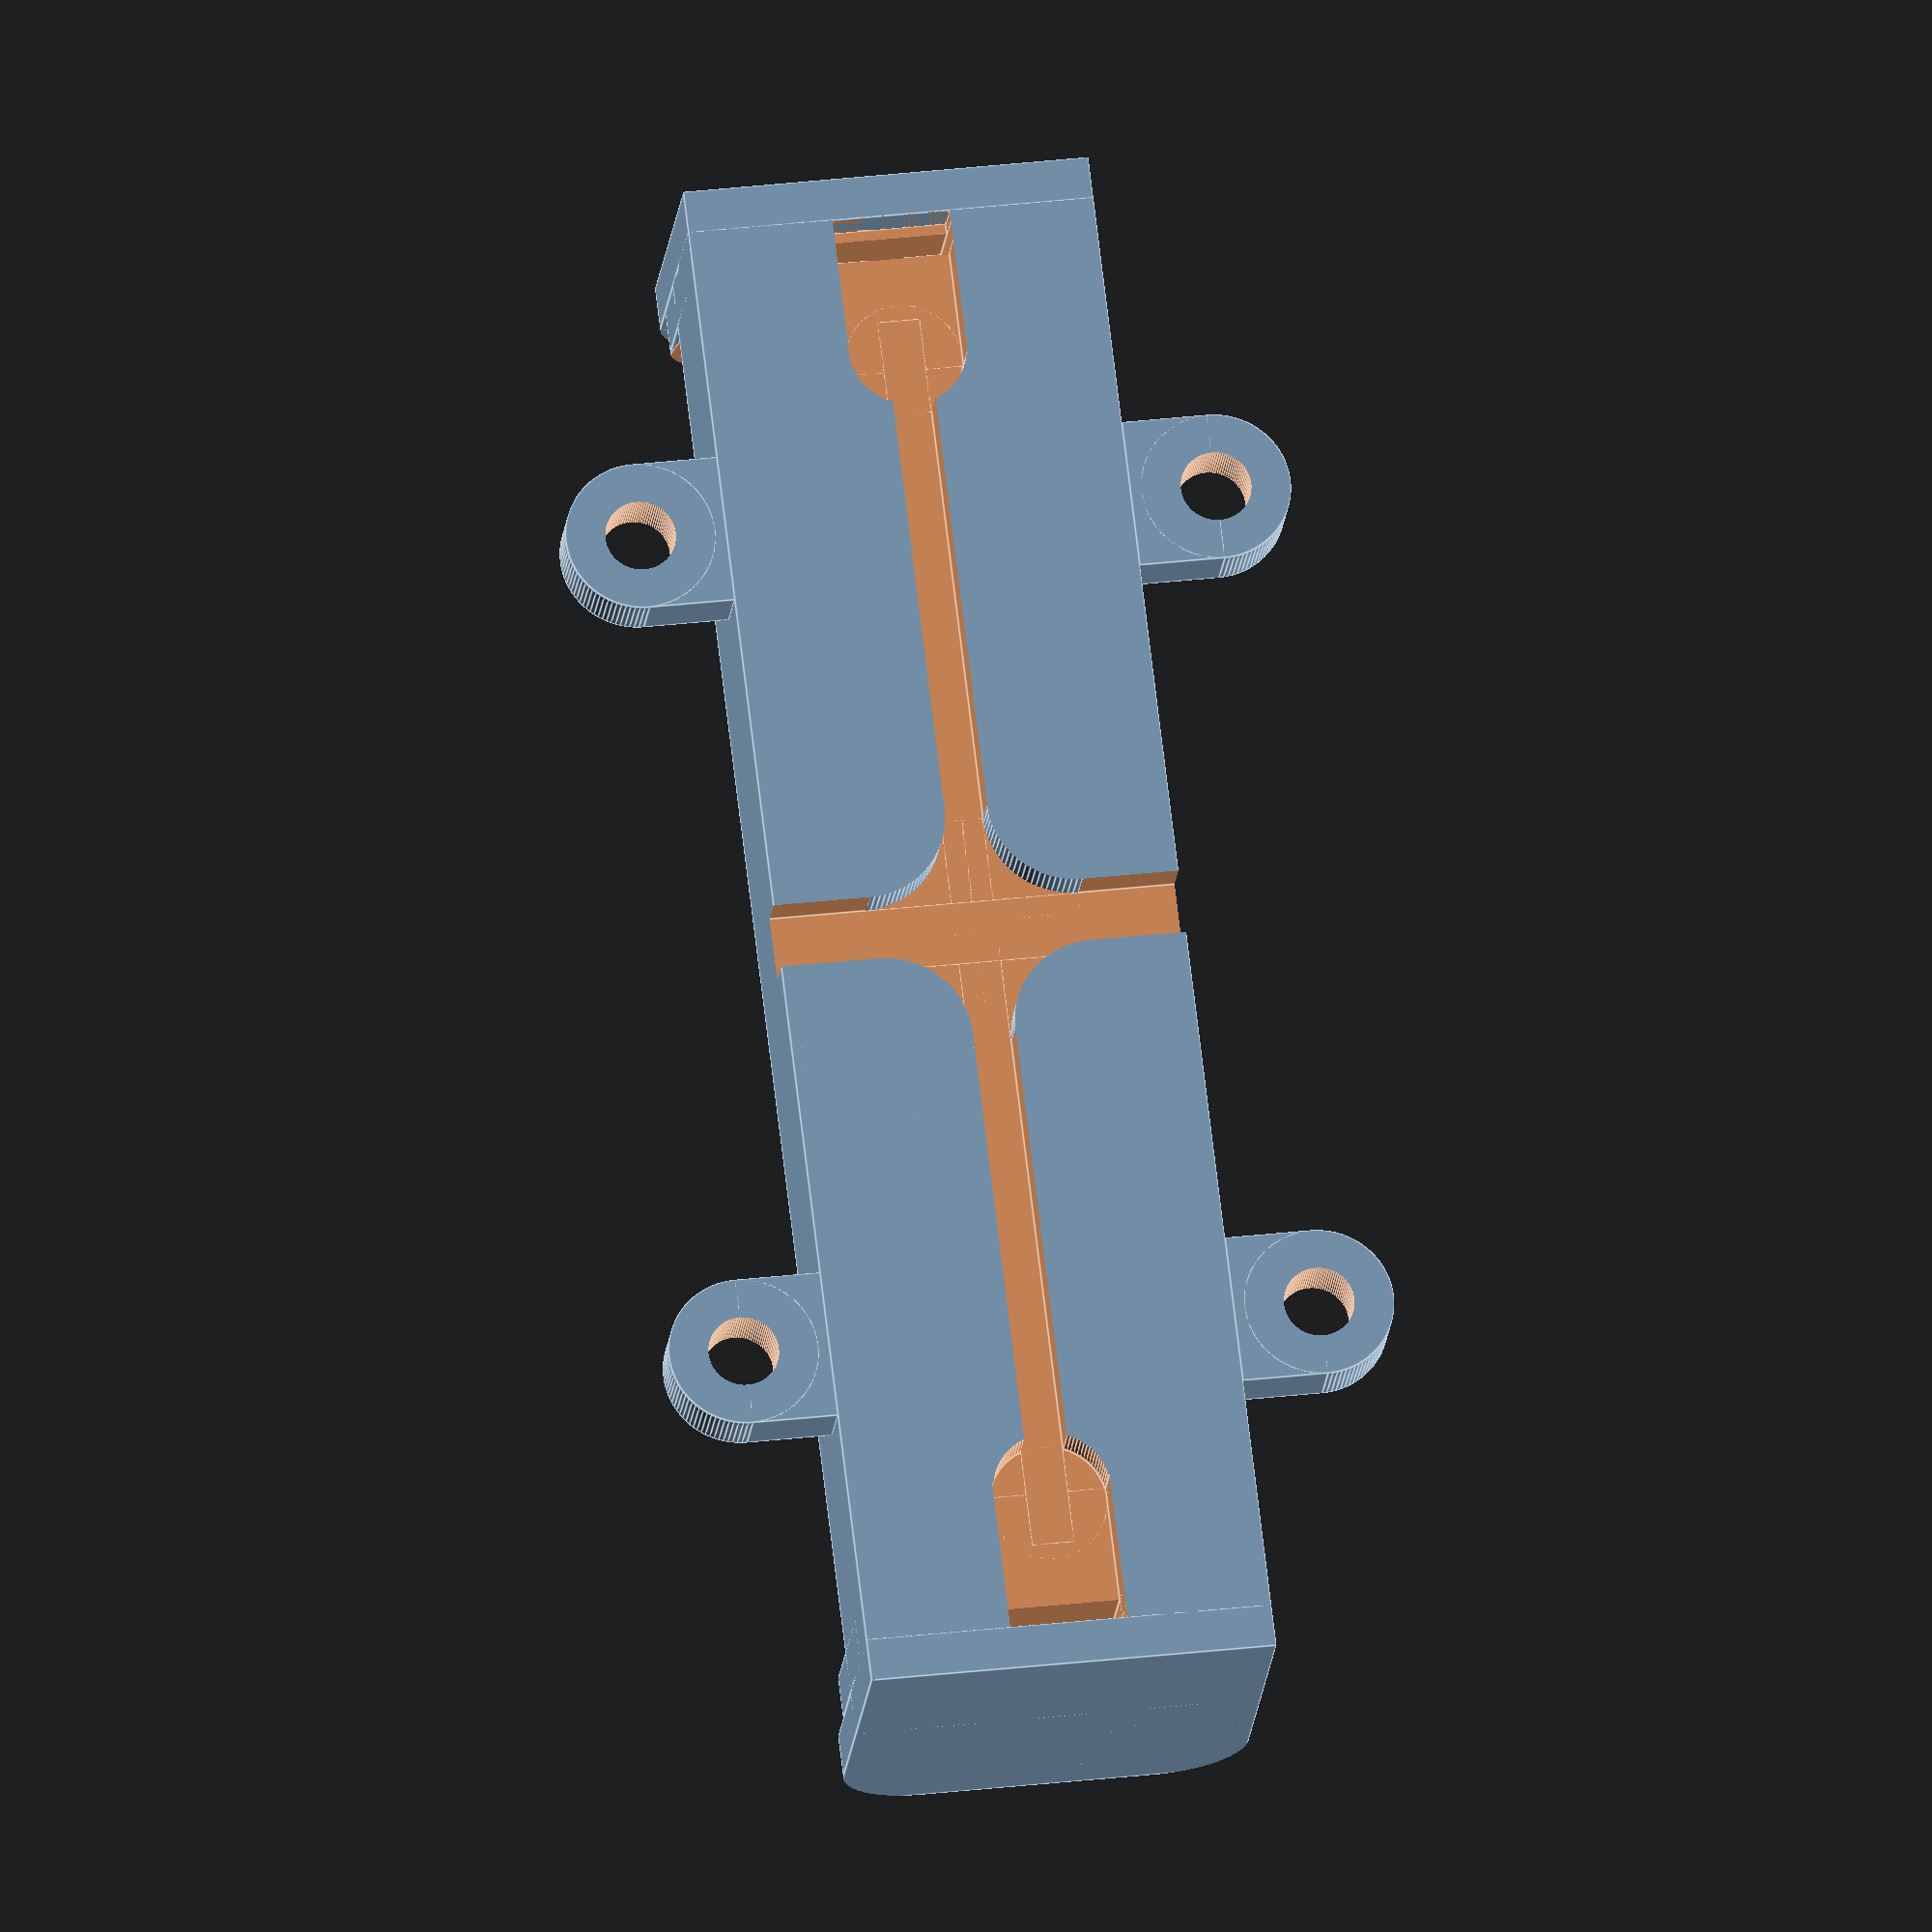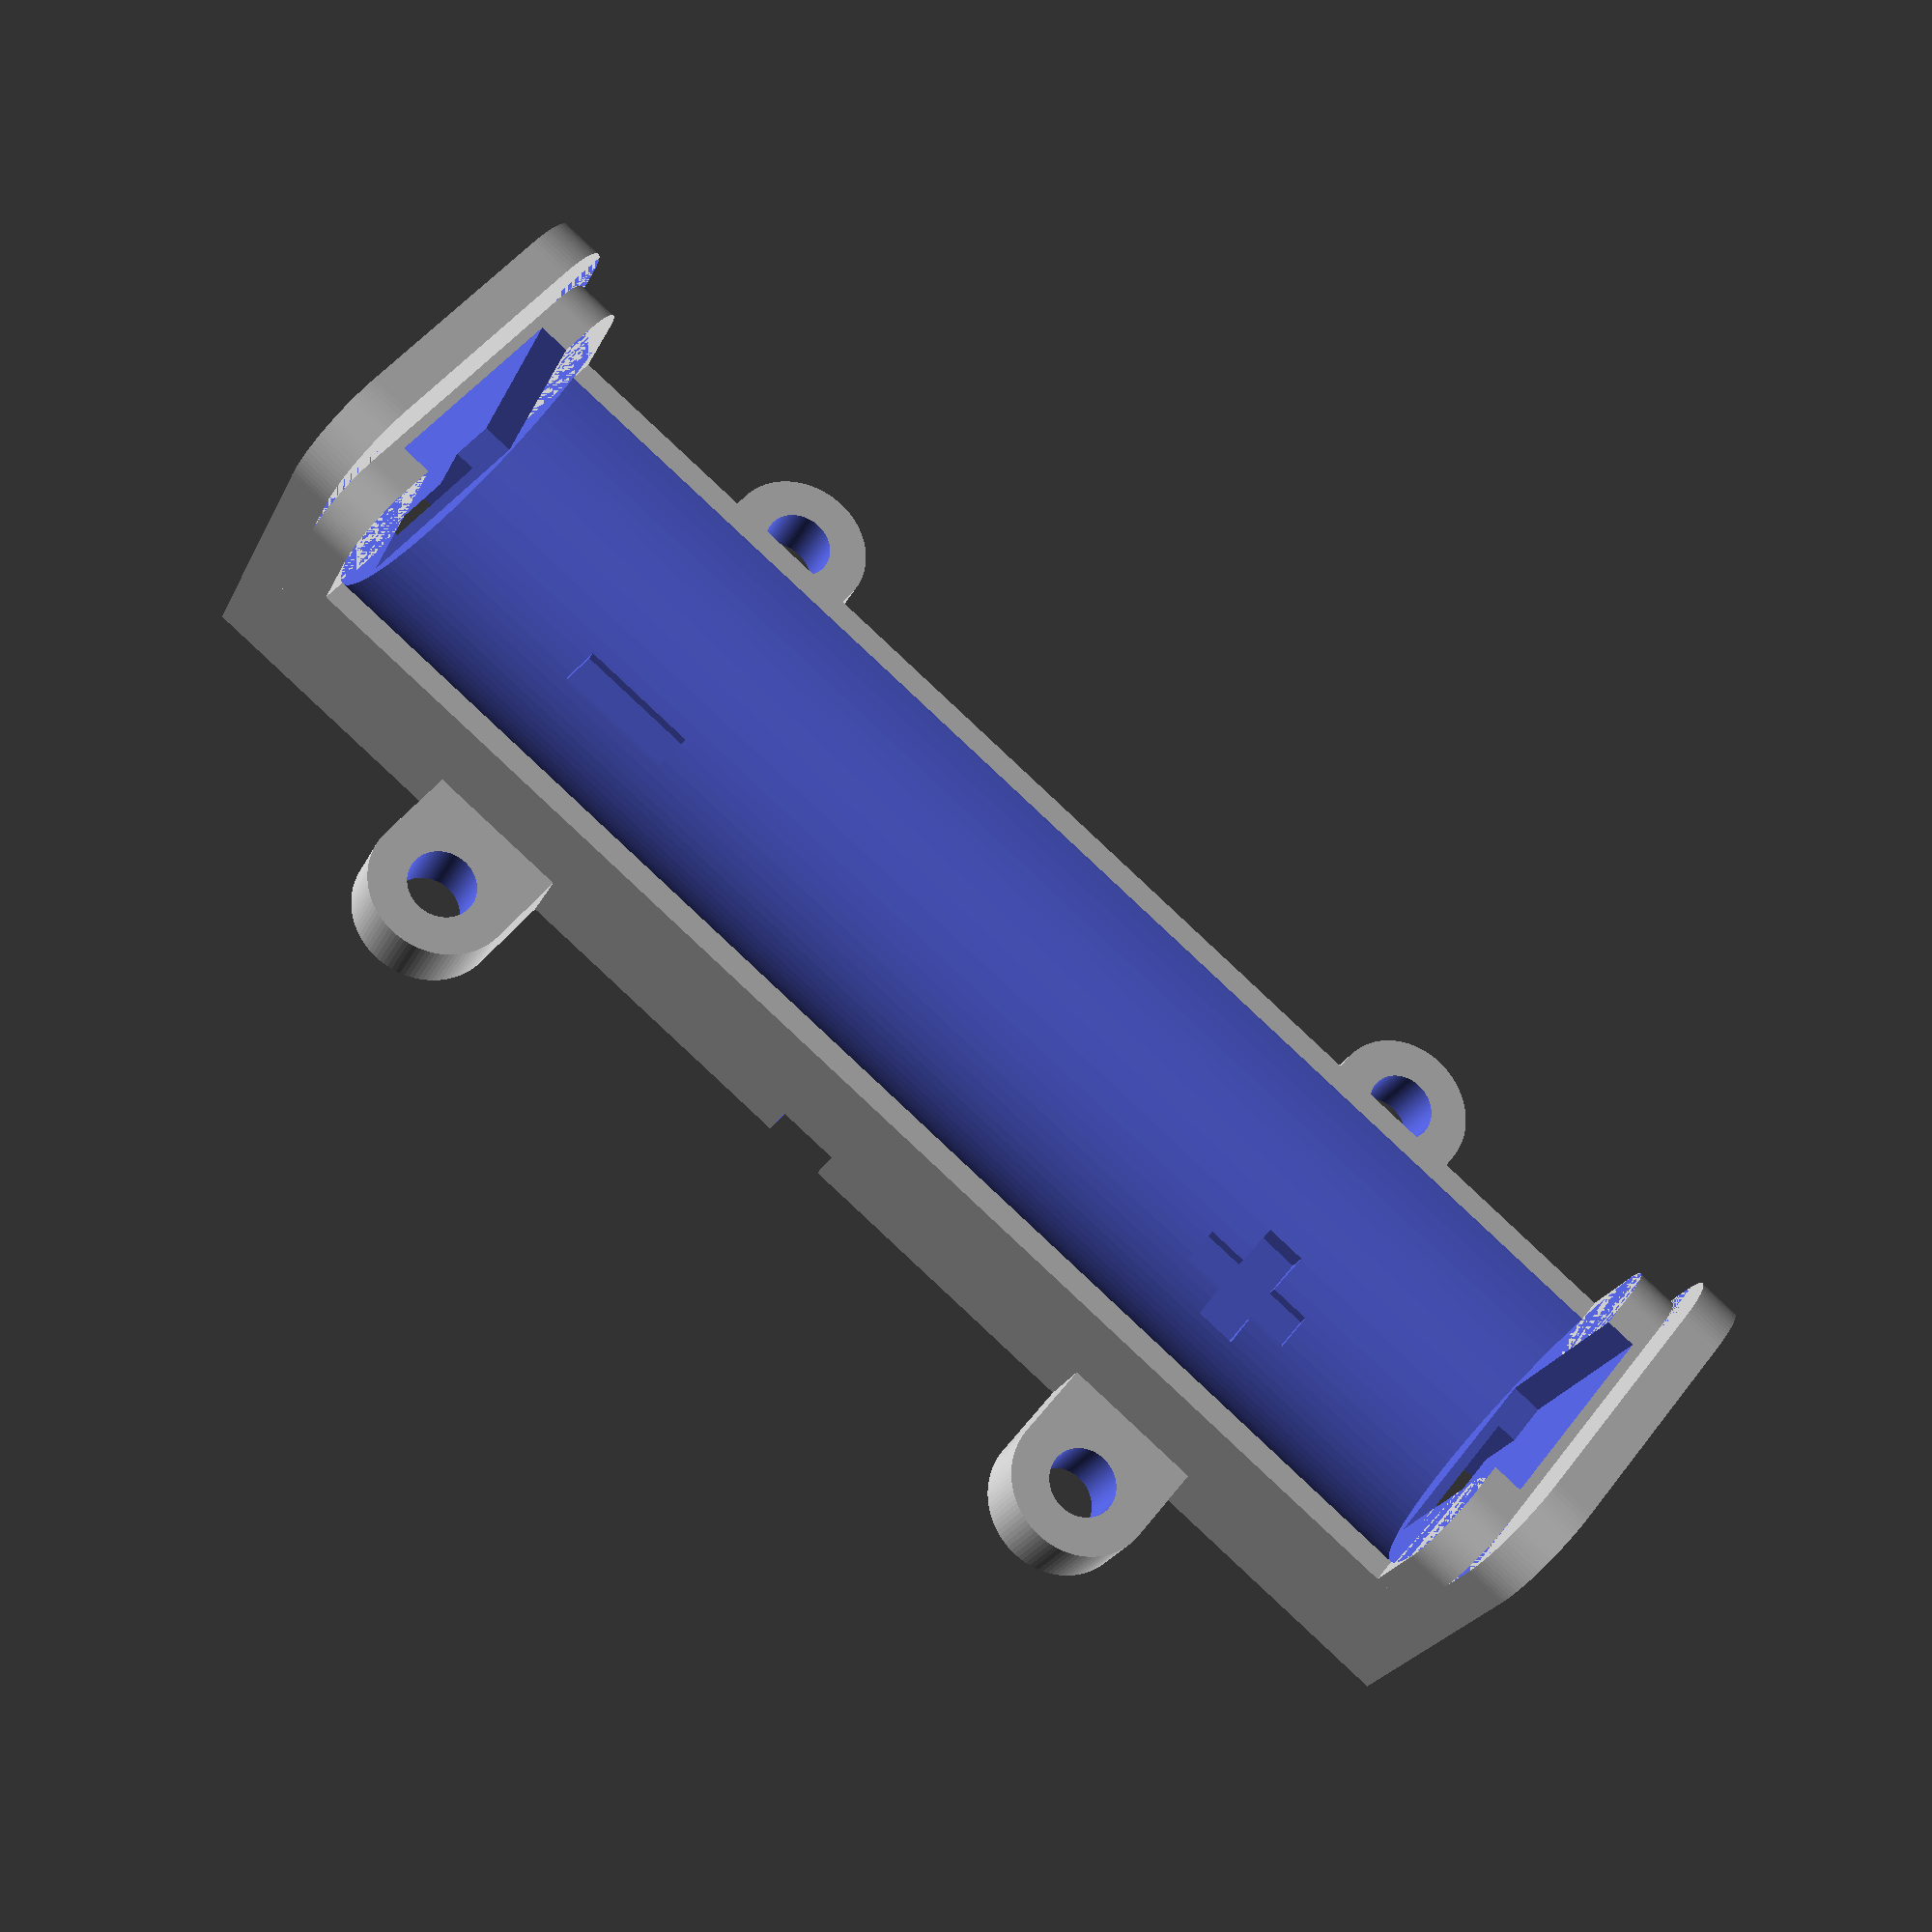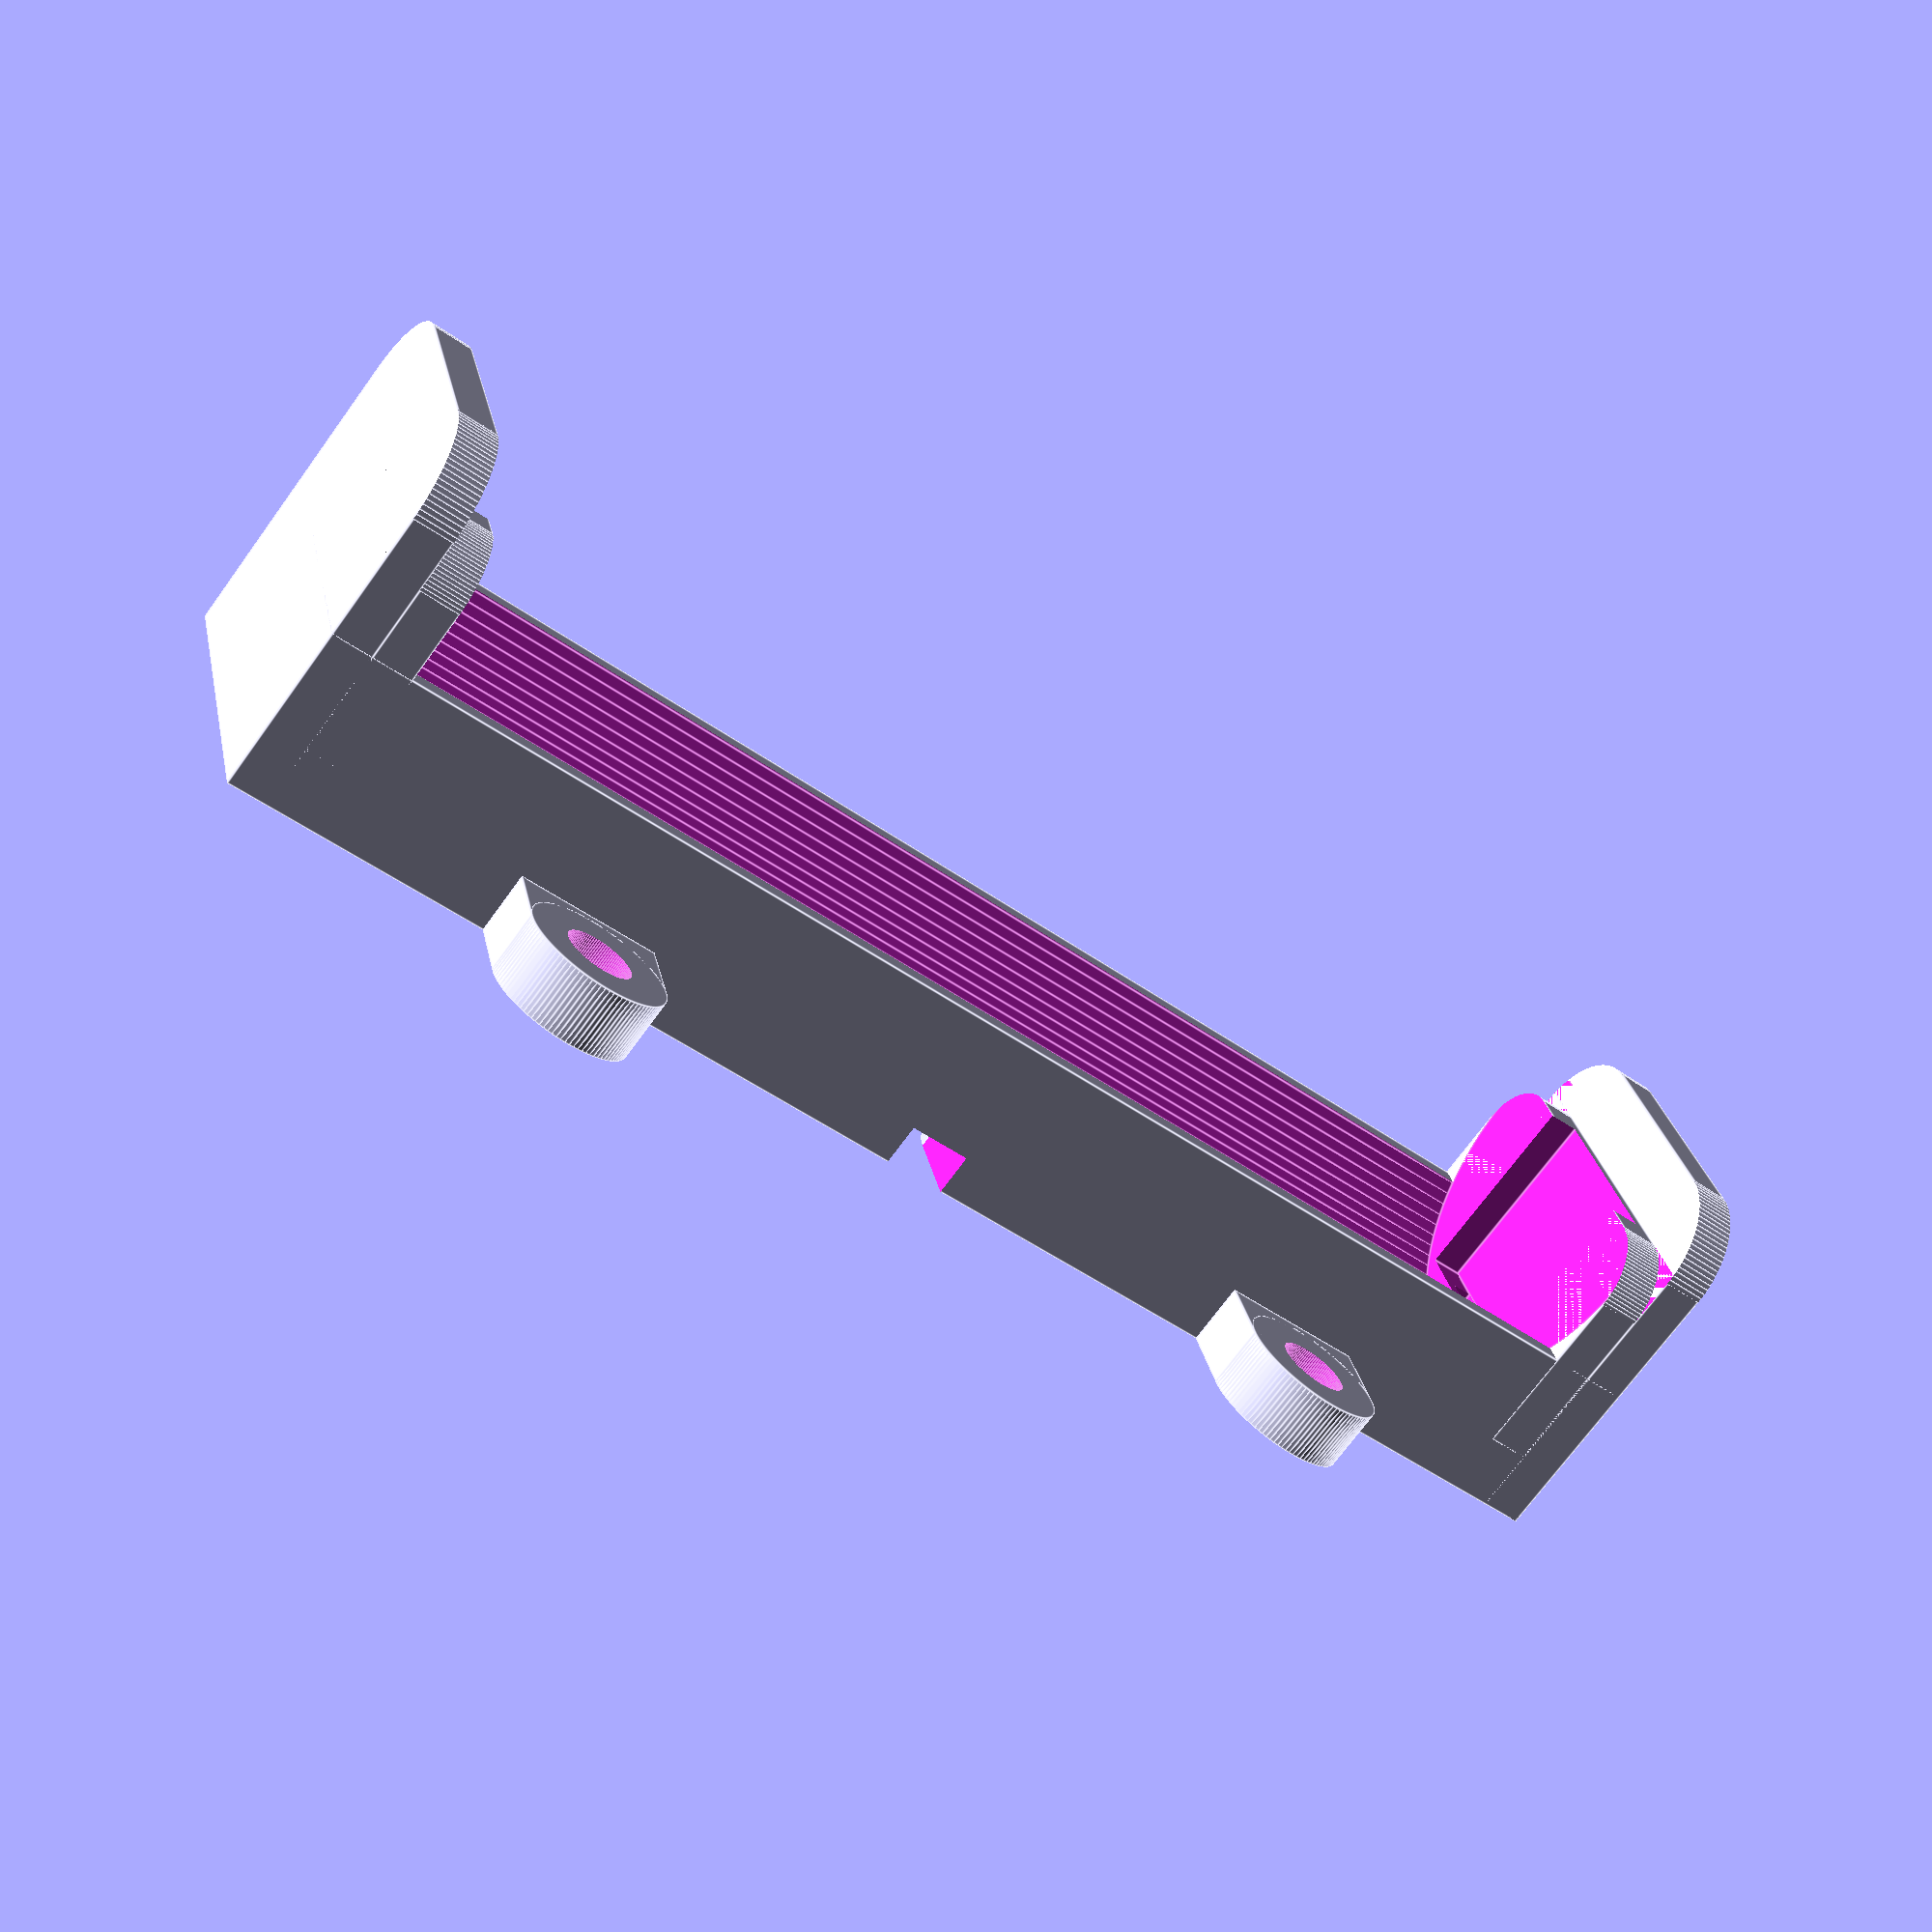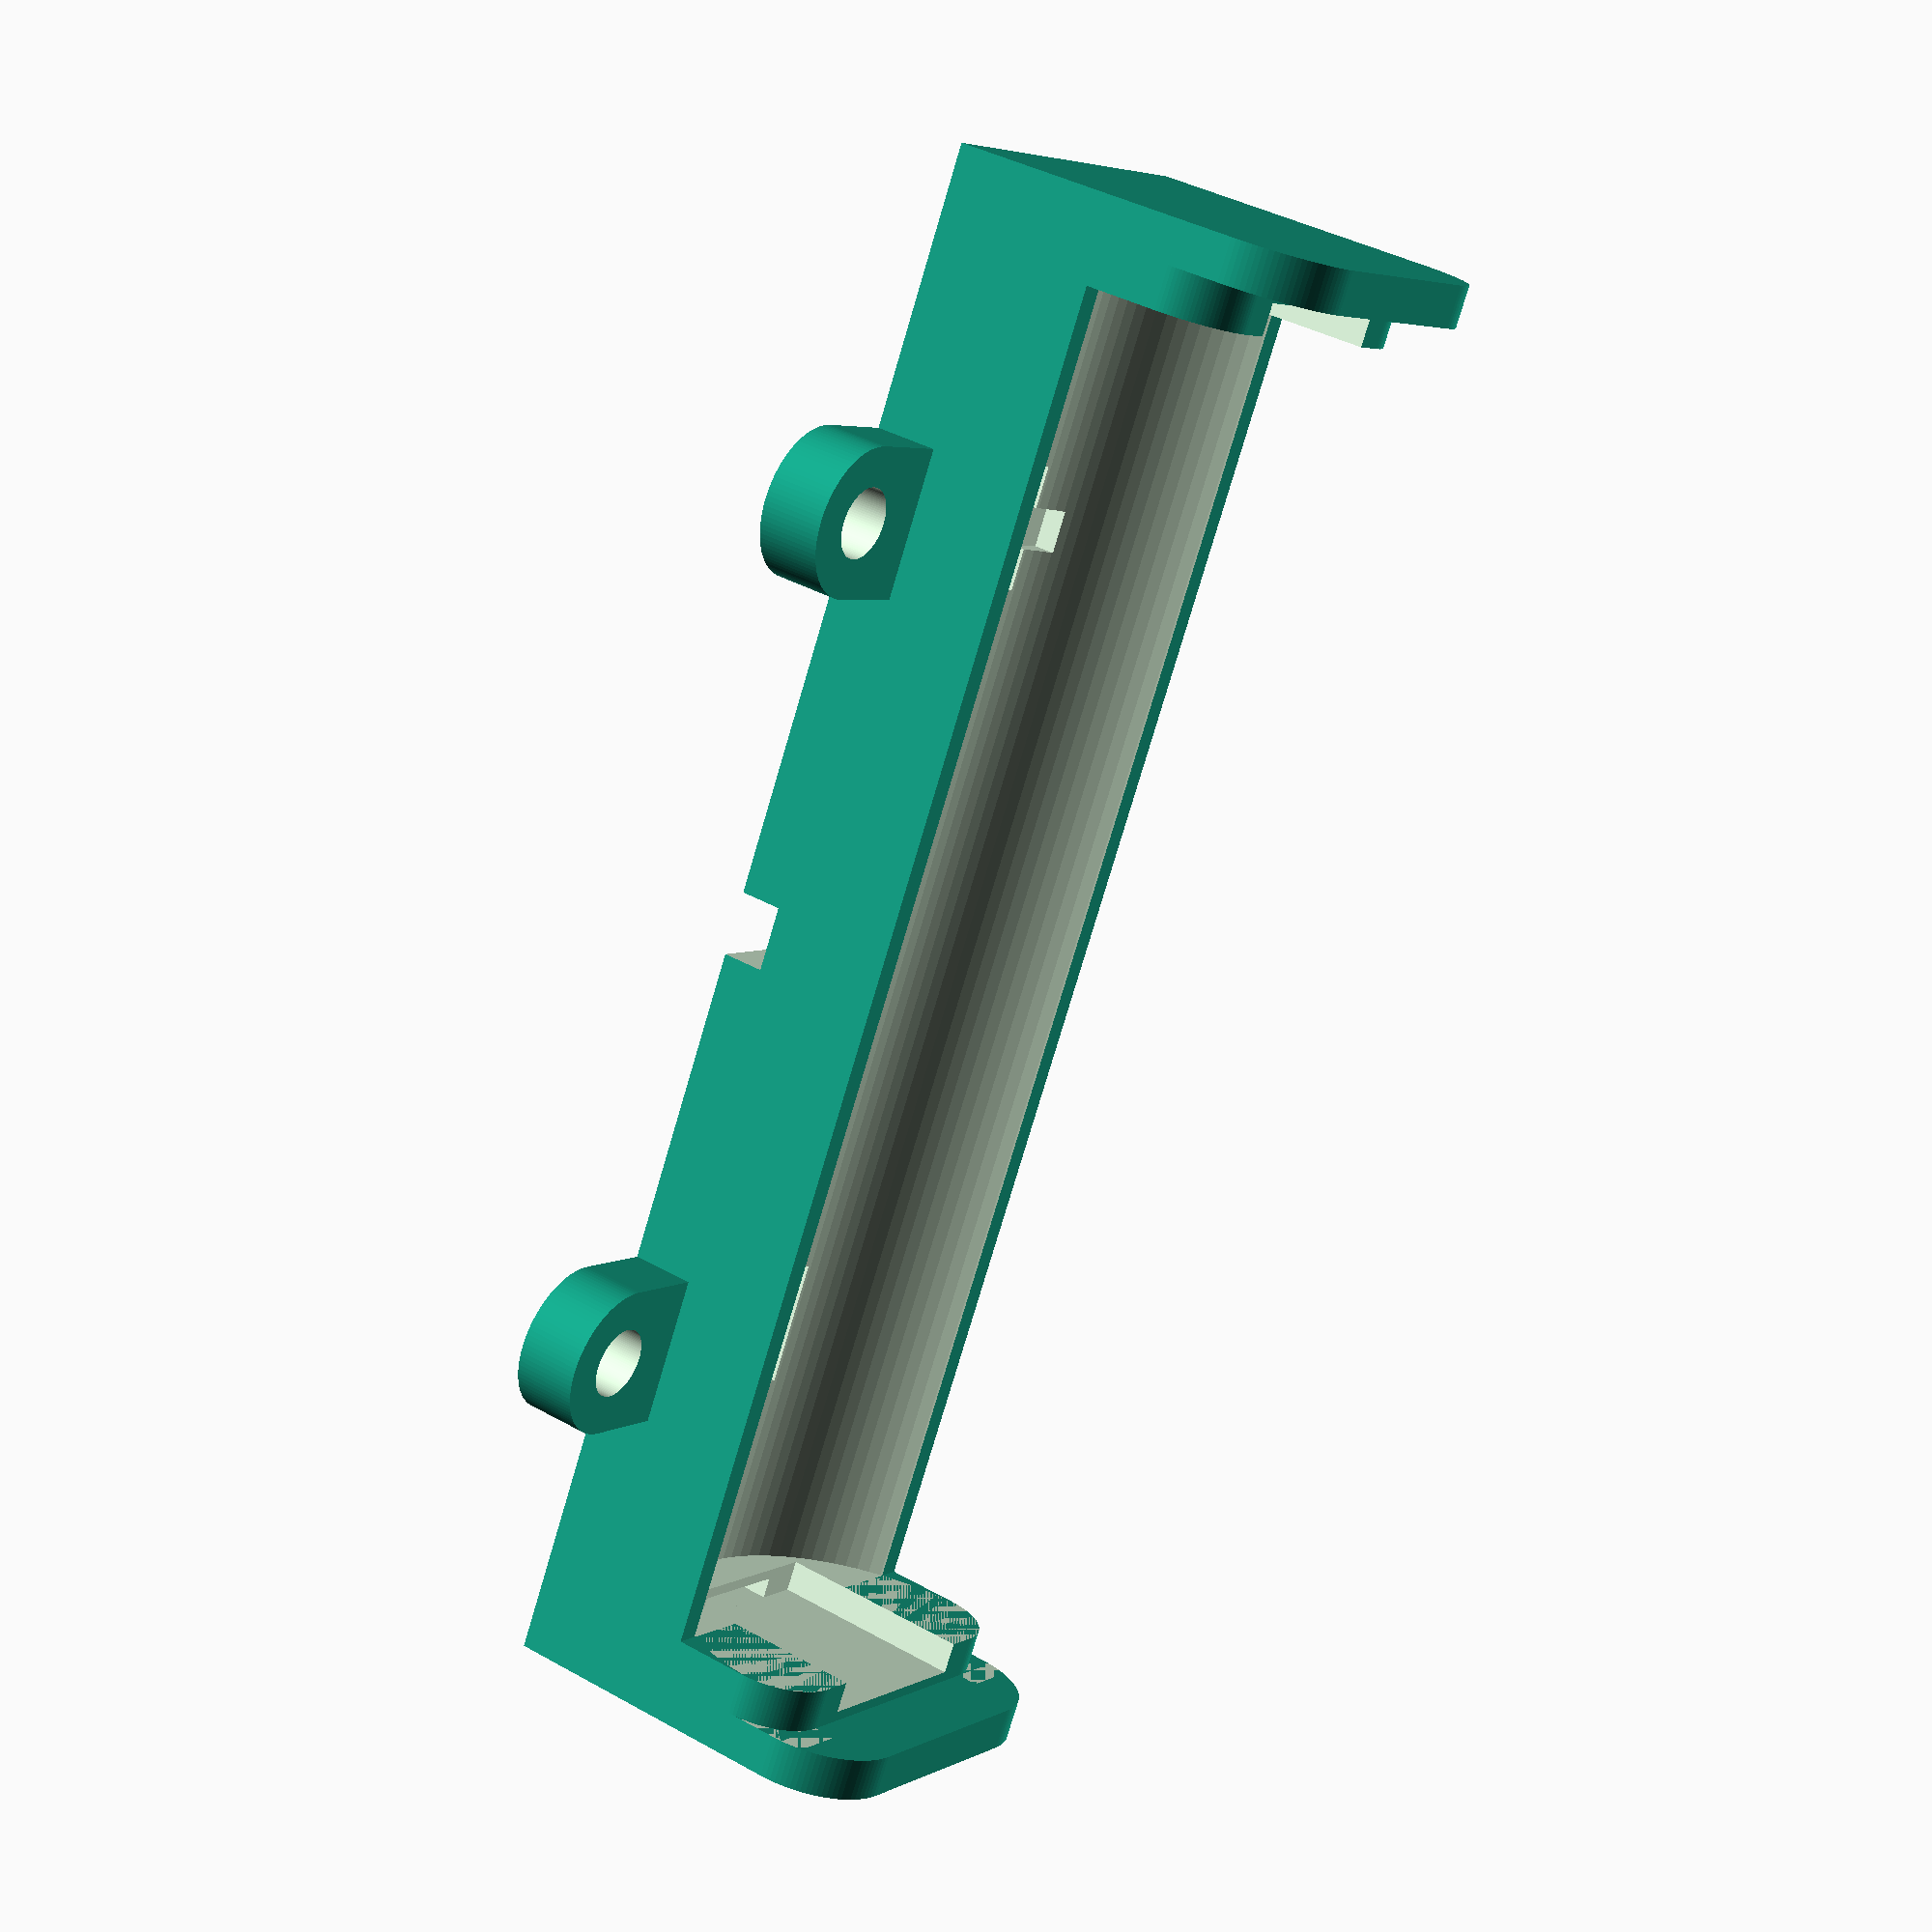
<openscad>
Cell_Count = 1; // number of batteries
$fn = 100;
battery_diameter = 19; // 18.3
battery_length = 65; // 65.2

module edge(radius, height)
{
	difference()
	{
		translate([radius/2-0.5, radius/2-0.5, 0]) cube([radius+1, radius+1, height], center = true);
		translate([radius, radius, 0]) cylinder(h = height+1, r1 = radius, r2 = radius, center = true);
	}
}

module battery_box(cells)
{
	difference()
	{
		union()
		{
            // battery holder
			translate([0, 0, 12/2]) cube(size=[battery_length+8, battery_diameter*cells, 8], center=true);

            // positive outside edge
			translate([battery_length/2+3, 0, 22/2]) cube(size=[2, battery_diameter*cells, 18], center=true);

            // positive terminal holder
			translate([(battery_length/2+1), 0, 11.5/2+10/2]) cube(size=[2, battery_diameter*cells, 11.5], center=true);

            // negative outside edge
			translate([-(battery_length/2+3), 0, 22/2]) cube(size=[2, battery_diameter*cells, 18], center=true);

            // negative terminal holder
			translate([-(battery_length/2+1), 0, 11.5/2+10/2]) cube(size=[2, battery_diameter*cells, 11.5], center=true);

			// mounting flanges	
			translate([20, cells*battery_diameter/2+4/2, 3/2+2]) cube(size=[7, 4, 3], center=true);
			translate([20, cells*battery_diameter/2+4, 3/2+2]) cylinder(r=7/2, h=3, center=true);
			translate([-20, cells*battery_diameter/2+4/2, 3/2+2]) cube(size=[7, 4, 3], center=true);
			translate([-20, cells*battery_diameter/2+4, 3/2+2]) cylinder(r=7/2, h=3, center=true);
			translate([20, -(cells*battery_diameter/2+4/2), 3/2+2]) cube(size=[7, 4, 3], center=true);
			translate([20, -(cells*battery_diameter/2+4), 3/2+2]) cylinder(r=7/2, h=3, center=true);
			translate([-20, -(cells*battery_diameter/2+4/2), 3/2+2]) cube(size=[7, 4, 3], center=true);
			translate([-20, -(cells*battery_diameter/2+4), 3/2+2]) cylinder(r=7/2, h=3, center=true);
		}
		
		for (i=[0:cells-1])
		{
			// battery cradle
			translate([0, -cells*battery_diameter/2+battery_diameter/2+battery_diameter*i, battery_diameter/2+10/2]) rotate(90, [0, 1, 0]) cylinder(r=battery_diameter/2, h=battery_length, center=true);
			
			// positive plate cutout
			translate([(battery_length+2)/2, -cells*battery_diameter/2+battery_diameter/2+battery_diameter*i, battery_diameter/2+10/2]) cube(size=[1, 5.5, 30], center=true);
			translate([(battery_length+2)/2-0.5, -cells*battery_diameter/2+battery_diameter/2+battery_diameter*i, 16/2+10/2]) cube(size=[2, 9.8, 12], center=true);

            // negative spring cutout
			translate([-((battery_length+2)/2), -cells*battery_diameter/2+battery_diameter/2+battery_diameter*i, battery_diameter/2+10/2]) cube(size=[1, 5.5, 30], center=true);
			translate([-((battery_length+2)/2-0.5), -cells*battery_diameter/2+battery_diameter/2+battery_diameter*i, 16/2+10/2]) cube(size=[2, 9.8, 12], center=true);

			// positive solder flange cutout
			translate([(battery_length/2-1.5), -cells*battery_diameter/2+battery_diameter/2+battery_diameter*i, 3/2]) cube(size=[7, 5.5, 5], center=true);
			translate([(battery_length/2)-4.5, -cells*battery_diameter/2+battery_diameter/2+battery_diameter*i, 3/2]) cylinder(r=5.5/2, h=5, center=true);

            // negative solder flange cutout
			translate([-(battery_length/2-1.5), -cells*battery_diameter/2+battery_diameter/2+battery_diameter*i, 3/2]) cube(size=[7, 5.5, 5], center=true);
			translate([-(battery_length/2)+4.5, -cells*battery_diameter/2+battery_diameter/2+battery_diameter*i, 3/2]) cylinder(r=5.5/2, h=5, center=true);
            
			// positive polarity marking
			translate([20, -cells*battery_diameter/2+battery_diameter/2+battery_diameter*i, 6.5]) cube(size=[6, 2, 4], center=true);
			translate([20, -cells*battery_diameter/2+battery_diameter/2+battery_diameter*i, 6.5]) cube(size=[2, 6, 4], center=true);

			// negative polarity marking
			translate([-20, -cells*battery_diameter/2+battery_diameter/2+battery_diameter*i, 6.5]) cube(size=[6, 2, 4], center=true);
		}
		
		if (cells>=2)
		{
			for (i=[0:cells-2])
			{
				// bottom cut-out for cell connections
				translate([0, -cells*battery_diameter/2+battery_diameter+battery_diameter*i, 2.5/2]) rotate(17, [0, 0, 1]) cube(size=[battery_length, 2, 5.5], center=true);			
			}
		}
		
		// positive bottom cutout for wires
		translate([30/2, -cells*battery_diameter/2+battery_diameter/2+battery_diameter*0, 2.5/2]) cube(size=[30, 2, 5.5], center=true);			
		translate([3/2, -cells*battery_diameter/2+battery_diameter/2+battery_diameter*0+1, 2.5/2]) edge(4, 5.5);
		translate([3/2, -cells*battery_diameter/2+battery_diameter/2+battery_diameter*0-1, 2.5/2]) rotate(-90, [0, 0, 1]) edge(4, 5.5);

		// negative bottom cutout for wires
		translate([-30/2, -cells*battery_diameter/2+battery_diameter/2+battery_diameter*(cells-1), 2.5/2]) cube(size=[30, 2, 5.5], center=true);			
		translate([-3/2, -cells*battery_diameter/2+battery_diameter/2+battery_diameter*(cells-1)+1, 2.5/2]) rotate(90, [0, 0, 1]) edge(4, 5.5);
		translate([-3/2, -cells*battery_diameter/2+battery_diameter/2+battery_diameter*(cells-1)-1, 2.5/2]) rotate(180, [0, 0, 1]) edge(4, 5.5);

		// joining bottom cutout for wires
		translate([0, 0, 2.5/2]) cube(size=[3, cells*battery_diameter+5, 5.5], center=true);
	
		// positive mounting holes
		translate([20, cells*battery_diameter/2+4, 3/2]) cylinder(r=3.3/2, h=10, center=true);
		translate([20, -(cells*battery_diameter/2+4), 3/2]) cylinder(r=3.3/2, h=10, center=true);

        // negative mounting holes
		translate([-20, cells*battery_diameter/2+4, 3/2]) cylinder(r=3.3/2, h=10, center=true);
		translate([-20, -(cells*battery_diameter/2+4), 3/2]) cylinder(r=3.3/2, h=10, center=true);

		// rounded corners on end plates
		translate([0, -cells*battery_diameter/2, 20]) rotate(90, [0, 1, 0]) edge(4, battery_length+12);
        translate([0, cells*battery_diameter/2, 20]) rotate(90, [0, 1, 0]) rotate(-90, [0, 0, 1]) edge(4, battery_length+12);
		translate([0, -cells*battery_diameter/2, 16.5]) rotate(90, [0, 1, 0]) edge(3, battery_length+4);
		translate([0, cells*battery_diameter/2, 16.5]) rotate(90, [0, 1, 0]) rotate(-90, [0, 0, 1]) edge(3, battery_length+4);
	}
}

battery_box(Cell_Count);
</openscad>
<views>
elev=198.4 azim=96.9 roll=5.3 proj=o view=edges
elev=24.6 azim=38.6 roll=339.3 proj=p view=wireframe
elev=251.8 azim=346.6 roll=216.0 proj=p view=edges
elev=141.4 azim=119.2 roll=234.6 proj=p view=solid
</views>
